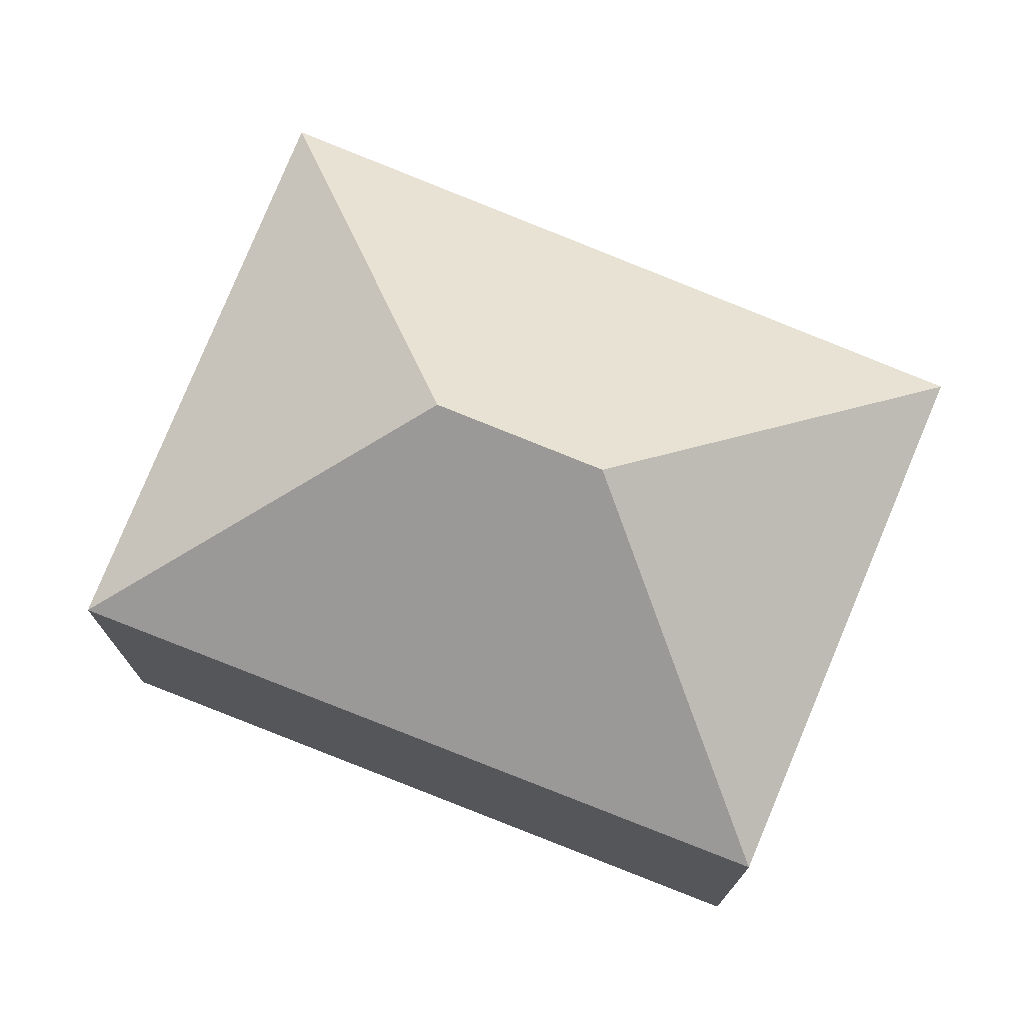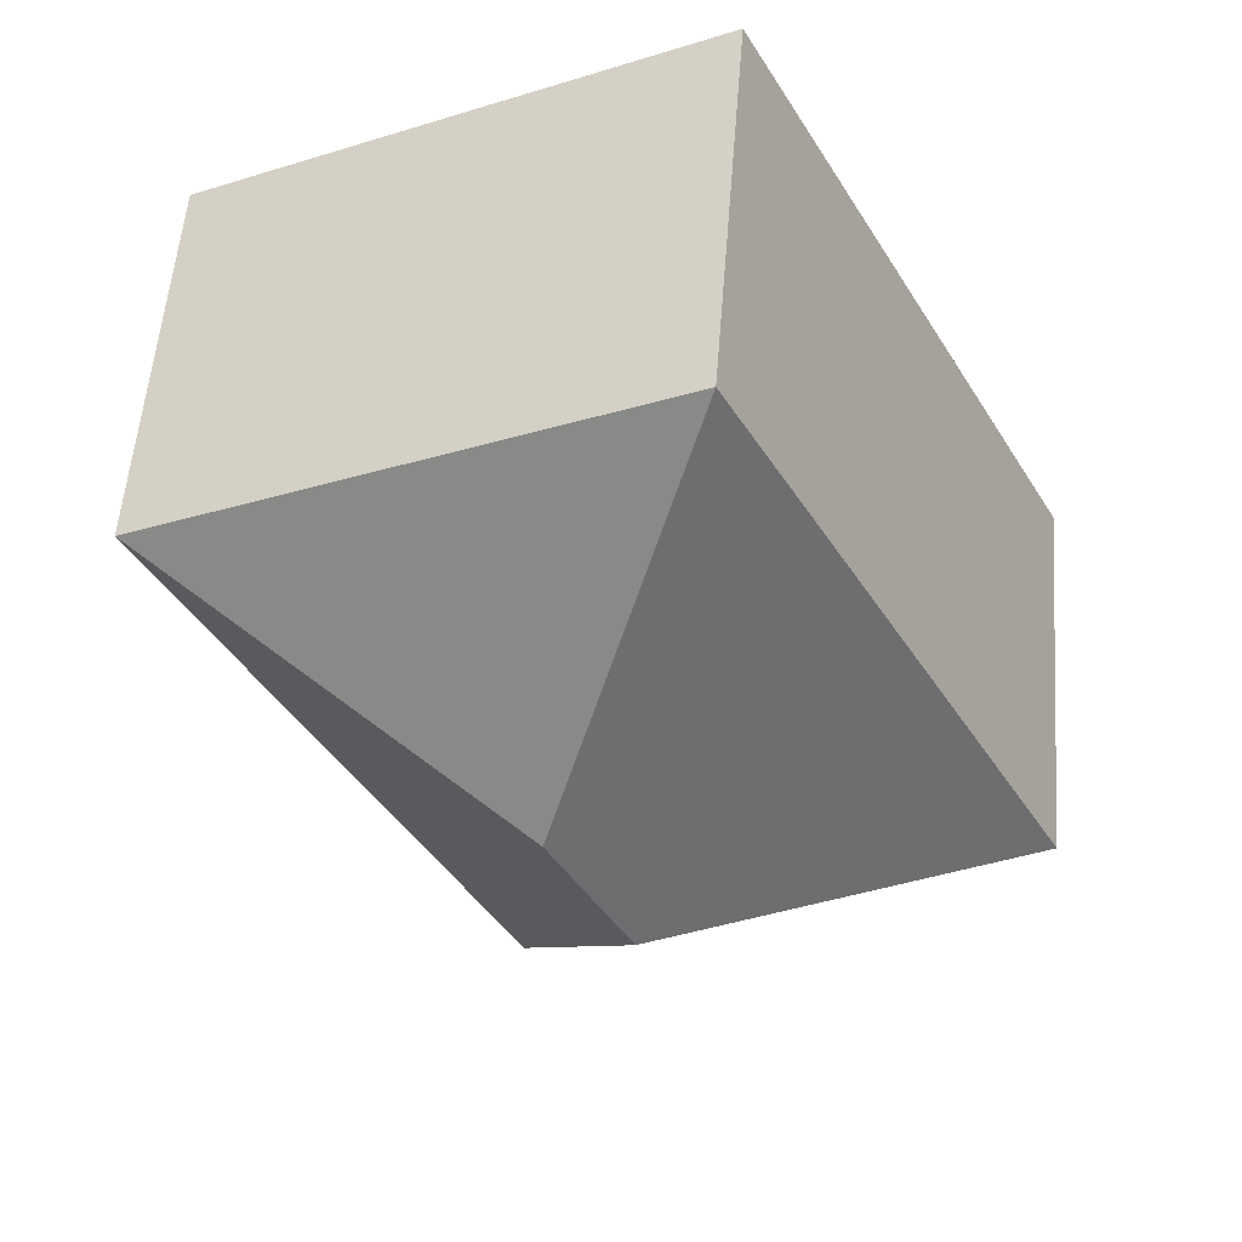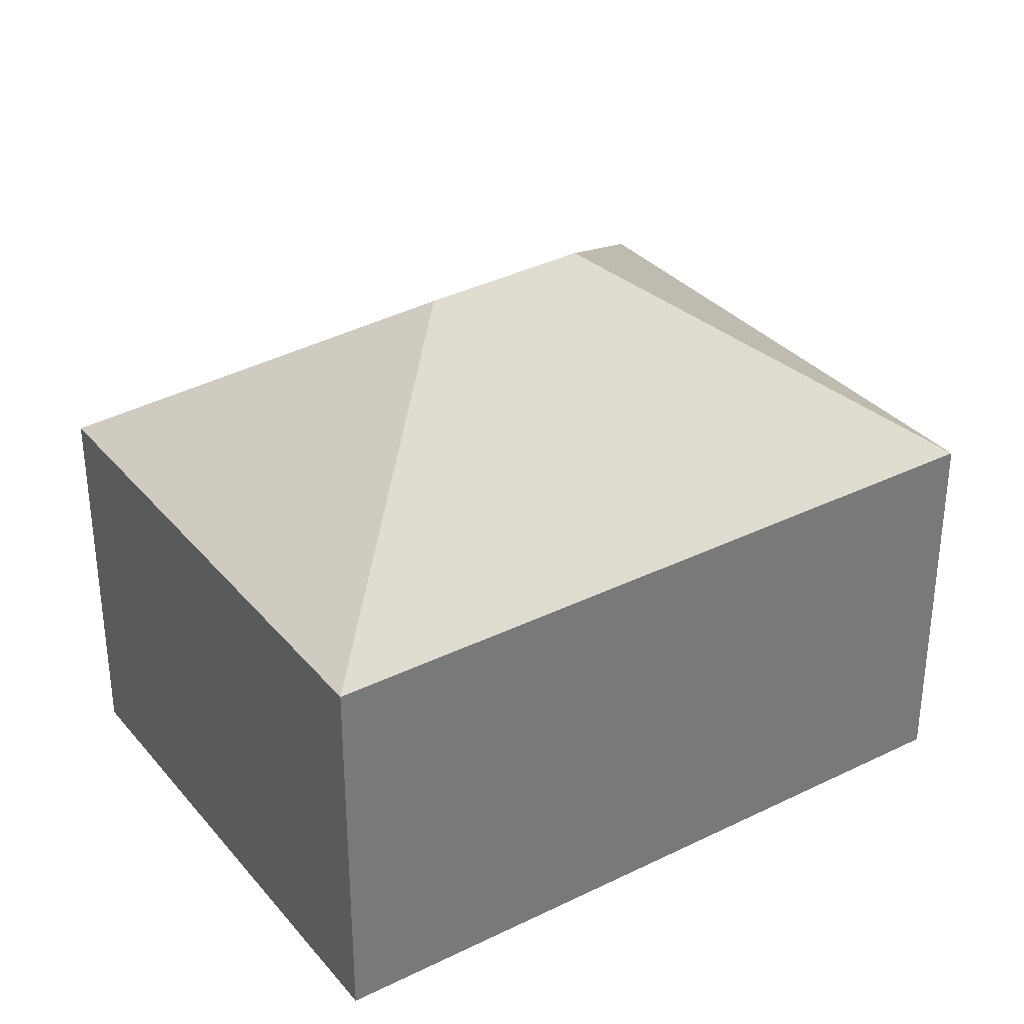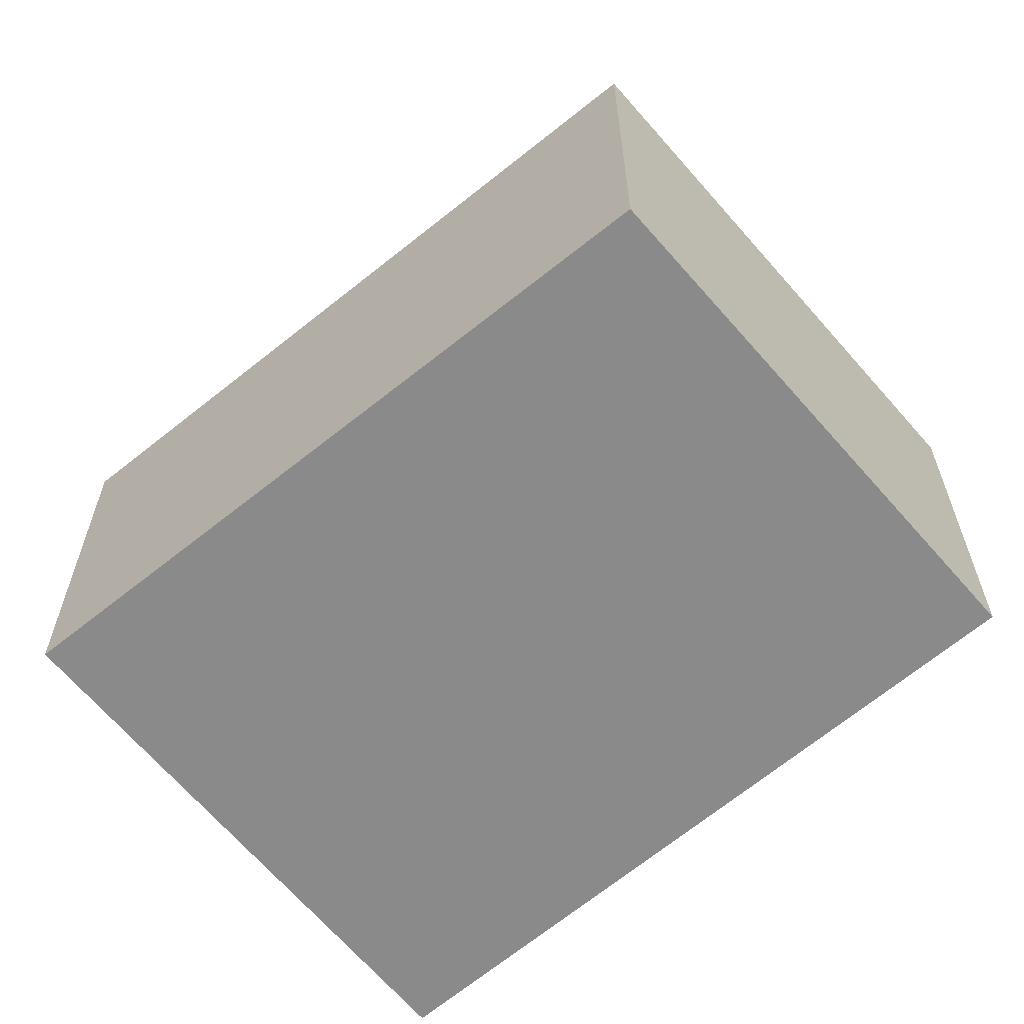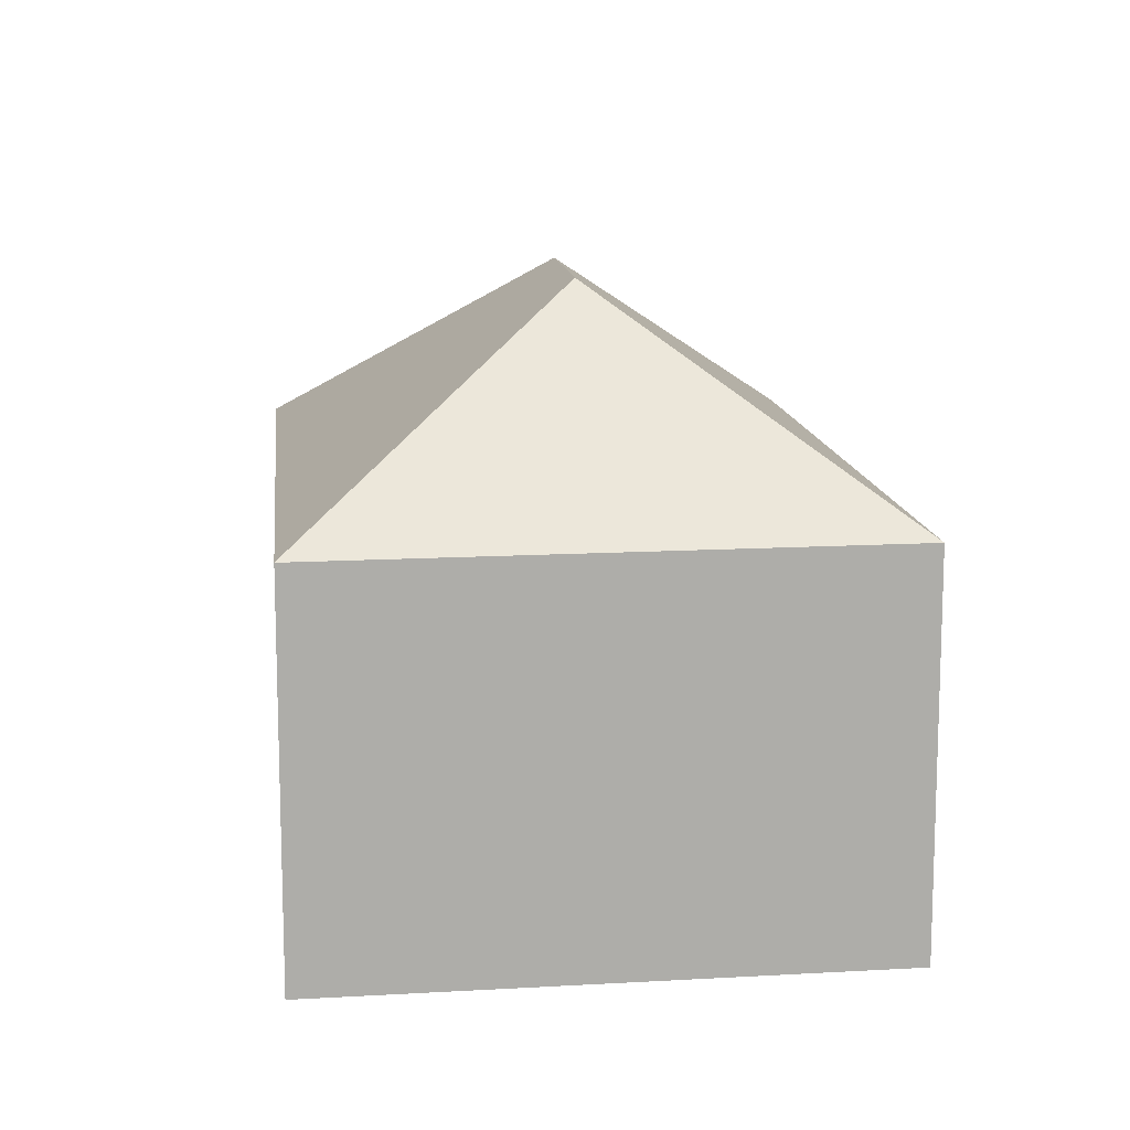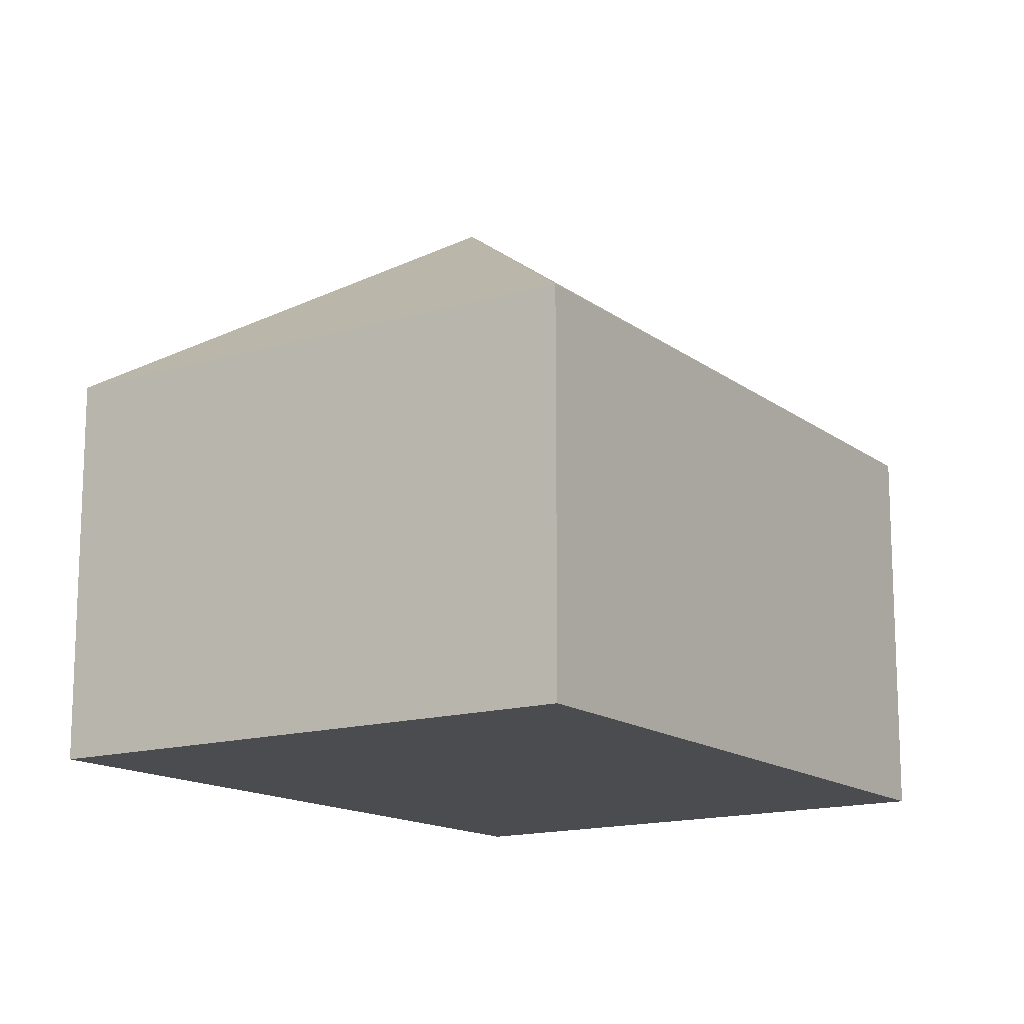
<metadata>
{"format":"obj","ext":"obj","renderer":"f3d","projection":"perspective","resolution":1024,"background":"white","views":[{"elev":75.0,"azim":-41.0,"up":"+Y"},{"elev":55.0,"azim":-175.6,"up":"+Z"},{"elev":34.2,"azim":82.4,"up":"+Y"},{"elev":-63.5,"azim":-23.2,"up":"+Y"},{"elev":13.3,"azim":-159.9,"up":"+Y"},{"elev":-14.8,"azim":-119.4,"up":"+Y"}]}
</metadata>
<code>
v 2.901 -0.07946 3.862
v 2.901 -0.1076 3.862
v 2.925 -0.1076 3.908
v 2.925 -0.07946 3.908
v 2.961 -0.07946 3.891
v 2.934 -0.06527 3.881
v 2.928 -0.06514 3.87
v 2.937 -0.07946 3.842
v 2.937 -0.07946 3.842
v 2.937 -0.1076 3.842
v 2.901 -0.1076 3.862
v 2.901 -0.07946 3.862
v 2.901 -0.1076 3.862
v 2.937 -0.1076 3.842
v 2.961 -0.1076 3.891
v 2.925 -0.1076 3.908
v 2.961 -0.07946 3.891
v 2.925 -0.07946 3.908
v 2.925 -0.1076 3.908
v 2.961 -0.1076 3.891
v 2.937 -0.07946 3.842
v 2.961 -0.07946 3.891
v 2.961 -0.1076 3.891
v 2.937 -0.1076 3.842
f 1 2 3
f 1 3 4
f 4 5 6
f 1 4 6
f 1 6 7
f 1 7 8
f 9 10 11
f 9 11 12
f 13 14 15
f 13 15 16
f 17 18 19
f 17 19 20
f 5 8 7
f 5 7 6
f 9 17 23
f 9 23 24

</code>
